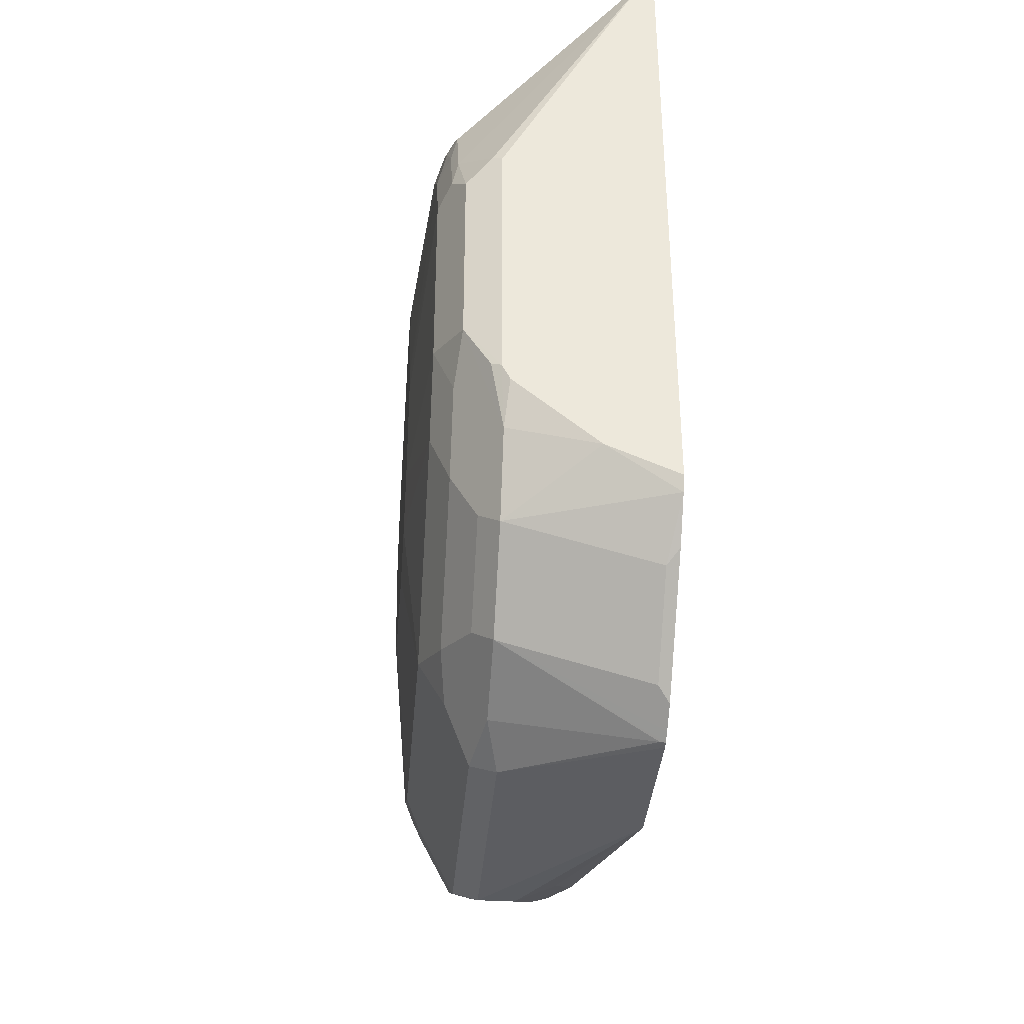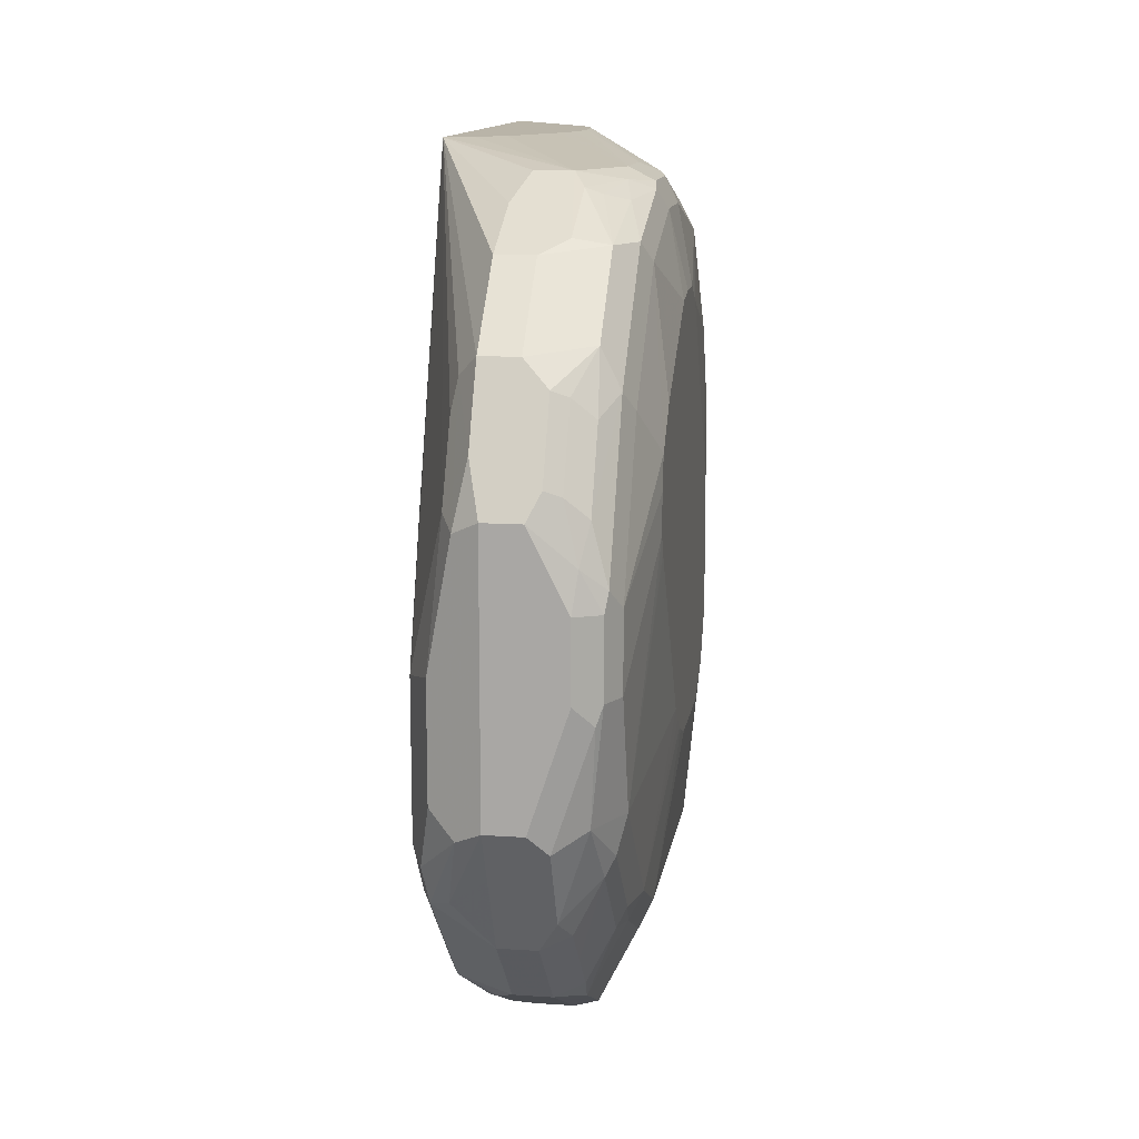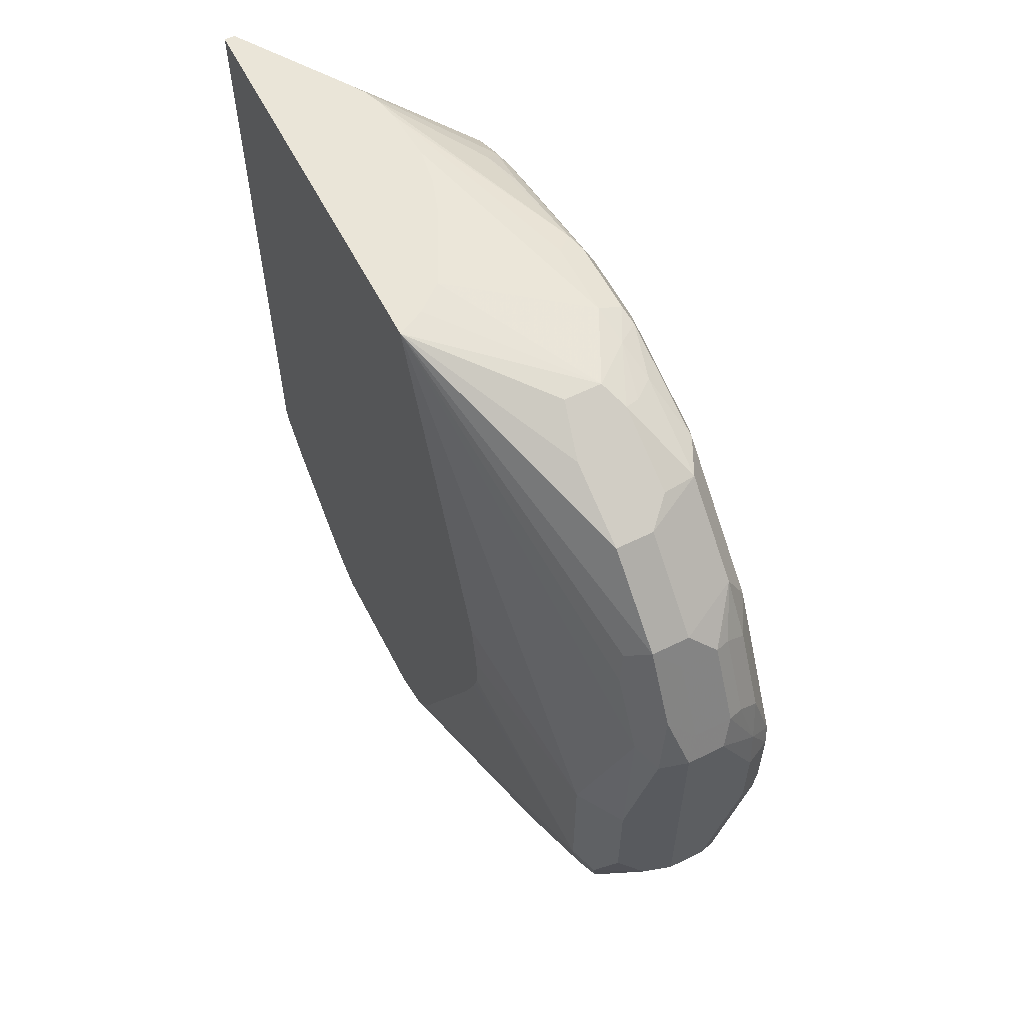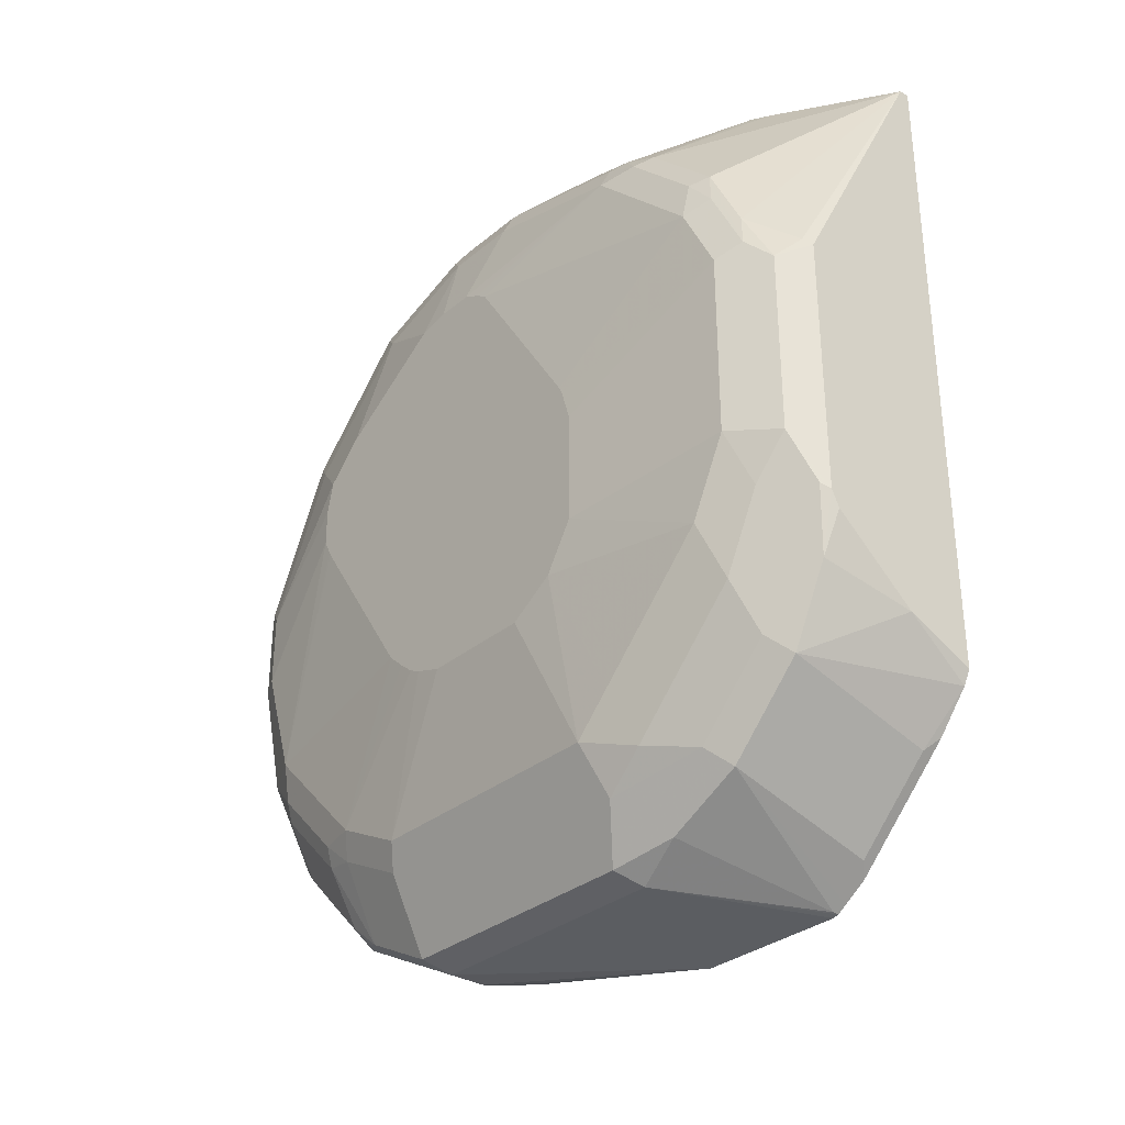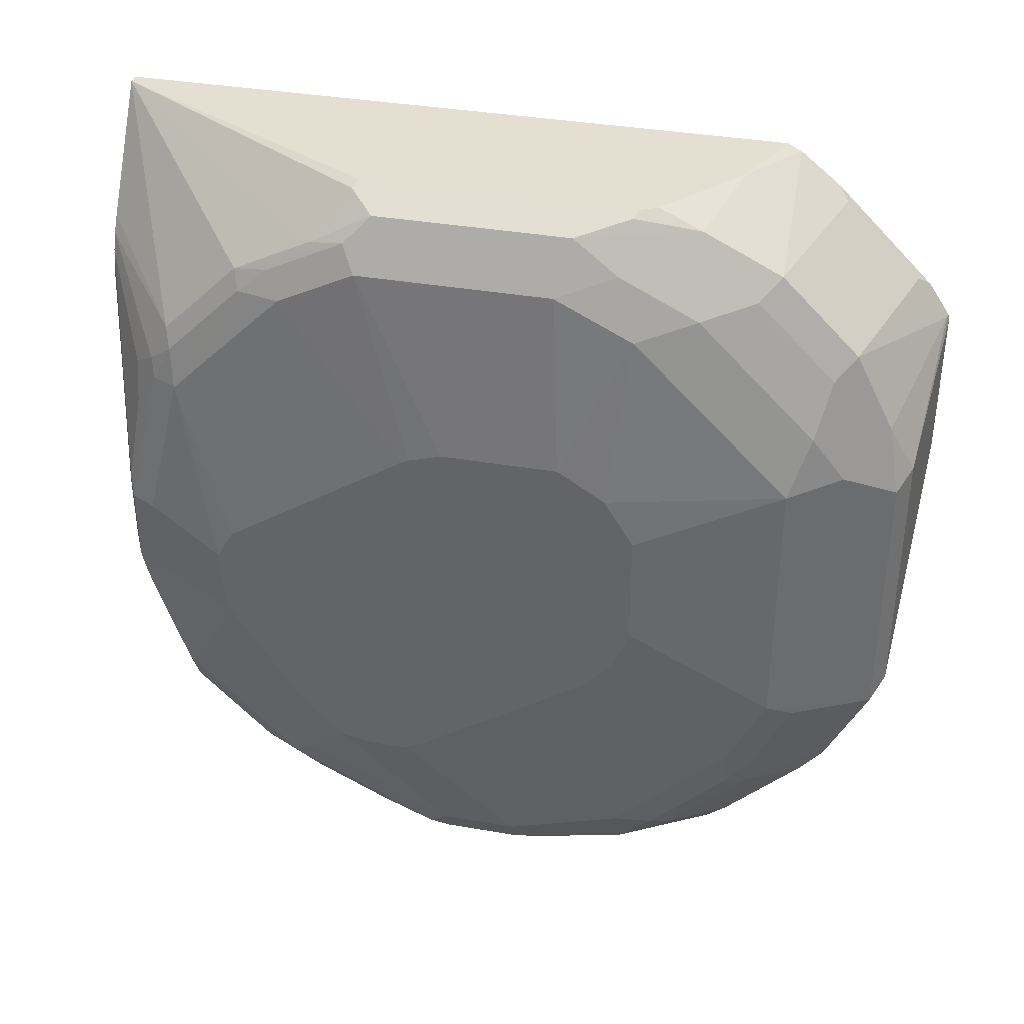
<metadata>
{"format":"obj","ext":"obj","renderer":"f3d","projection":"perspective","resolution":1024,"background":"white","views":[{"elev":-36.6,"azim":175.4,"up":"+Z"},{"elev":13.1,"azim":8.9,"up":"+Z"},{"elev":58.8,"azim":-27.1,"up":"+Z"},{"elev":-31.9,"azim":139.1,"up":"+Z"},{"elev":36.8,"azim":102.7,"up":"+Y"}]}
</metadata>
<code>
v 0.2087 -0.1067 -0.6106
v 0.2465 -0.1067 -0.5945
v 0.2087 -0.1104 -0.6181
v 0.2087 -0.1067 -0.2536
v 0.2934 -0.1365 -0.6209
v 0.2909 -0.1067 -0.557
v 0.2934 -0.116 -0.5799
v 0.2149 -0.1331 -0.6447
v 0.2087 -0.1269 -0.6385
v 0.2087 -0.3255 -0.2536
v 0.2143 -0.1067 -0.2536
v 0.3036 -0.1467 -0.6106
v 0.2934 -0.1569 -0.6413
v 0.3173 -0.1535 -0.5833
v 0.2952 -0.1067 -0.5483
v 0.3002 -0.1092 -0.5458
v 0.3138 -0.116 -0.5185
v 0.2149 -0.1535 -0.6652
v 0.2087 -0.1473 -0.659
v 0.2456 -0.5117 -0.4094
v 0.2456 -0.4912 -0.3685
v 0.249 -0.4878 -0.3514
v 0.2593 -0.498 -0.3412
v 0.2593 -0.4571 -0.3002
v 0.2593 -0.4162 -0.2798
v 0.2661 -0.3889 -0.2661
v 0.2866 -0.3889 -0.2661
v 0.2236 -0.3181 -0.2536
v 0.2087 -0.396 -0.4432
v 0.2252 -0.4912 -0.4912
v 0.2152 -0.1067 -0.2552
v 0.2549 -0.1671 -0.2536
v 0.3173 -0.1945 -0.3019
v 0.3173 -0.1535 -0.3429
v 0.3173 -0.1331 -0.3838
v 0.3002 -0.1092 -0.4026
v 0.3036 -0.1876 -0.6516
v 0.2934 -0.1774 -0.6618
v 0.3173 -0.1331 -0.5424
v 0.3275 -0.1638 -0.5526
v 0.3241 -0.1672 -0.5697
v 0.3241 -0.1876 -0.5902
v 0.3173 -0.1945 -0.6243
v 0.2952 -0.1067 -0.4051
v 0.3275 -0.1433 -0.5117
v 0.3138 -0.116 -0.4162
v 0.2149 -0.174 -0.6857
v 0.2087 -0.1678 -0.6795
v 0.2525 -0.5254 -0.4162
v 0.2388 -0.5185 -0.4844
v 0.2593 -0.5185 -0.3821
v 0.2559 -0.5014 -0.3582
v 0.2797 -0.498 -0.3412
v 0.2729 -0.5049 -0.3548
v 0.2797 -0.4571 -0.3002
v 0.2661 -0.4298 -0.2866
v 0.2866 -0.4298 -0.2866
v 0.2934 -0.4435 -0.2934
v 0.2934 -0.4025 -0.2729
v 0.3096 -0.3684 -0.2712
v 0.307 -0.348 -0.2661
v 0.2385 -0.3059 -0.2536
v 0.2087 -0.4011 -0.4748
v 0.2252 -0.4912 -0.5731
v 0.2599 -0.1754 -0.2536
v 0.3173 -0.215 -0.2917
v 0.3224 -0.2047 -0.3045
v 0.3224 -0.1842 -0.3249
v 0.3224 -0.1638 -0.3454
v 0.3207 -0.1501 -0.3616
v 0.3207 -0.1297 -0.4026
v 0.3138 -0.2388 -0.6618
v 0.3002 -0.2525 -0.6891
v 0.2934 -0.2183 -0.6823
v 0.3173 -0.215 -0.6447
v 0.2115 -0.1979 -0.7027
v 0.2087 -0.1973 -0.7033
v 0.2087 -0.1923 -0.7
v 0.2087 -0.1802 -0.6919
v 0.3275 -0.1842 -0.5731
v 0.3373 -0.2403 -0.517
v 0.3373 -0.2561 -0.5422
v 0.3241 -0.2286 -0.6311
v 0.3275 -0.1433 -0.4094
v 0.2661 -0.5322 -0.4094
v 0.2388 -0.5185 -0.5458
v 0.2729 -0.5254 -0.3957
v 0.2934 -0.5049 -0.3548
v 0.3121 -0.481 -0.3377
v 0.3121 -0.4605 -0.3173
v 0.3121 -0.4401 -0.2968
v 0.3045 -0.4094 -0.2815
v 0.3019 -0.3991 -0.2763
v 0.3138 -0.3889 -0.2798
v 0.3224 -0.3582 -0.2763
v 0.3207 -0.348 -0.2729
v 0.2681 -0.2261 -0.2536
v 0.2651 -0.2457 -0.2536
v 0.2588 -0.2649 -0.2536
v 0.3173 -0.2968 -0.2712
v 0.307 -0.3071 -0.2661
v 0.2087 -0.4011 -0.4953
v 0.232 -0.5049 -0.5799
v 0.2087 -0.399 -0.5026
v 0.2087 -0.396 -0.5121
v 0.2087 -0.3851 -0.5387
v 0.2087 -0.3218 -0.6748
v 0.2087 -0.3091 -0.6919
v 0.2087 -0.3071 -0.6944
v 0.2303 -0.4912 -0.5961
v 0.2633 -0.1842 -0.2536
v 0.3207 -0.2252 -0.2934
v 0.307 -0.2252 -0.2789
v 0.3138 -0.2457 -0.2798
v 0.3275 -0.2252 -0.307
v 0.3275 -0.1842 -0.348
v 0.3275 -0.1638 -0.3685
v 0.3275 -0.2457 -0.6345
v 0.3002 -0.3957 -0.6891
v 0.2866 -0.2457 -0.6959
v 0.2087 -0.2007 -0.7041
v 0.3275 -0.2252 -0.614
v 0.3373 -0.2403 -0.4556
v 0.3373 -0.2813 -0.5579
v 0.3373 -0.2477 -0.4337
v 0.3373 -0.2457 -0.438
v 0.2866 -0.5322 -0.4094
v 0.2661 -0.5322 -0.5526
v 0.2525 -0.5254 -0.5595
v 0.2934 -0.5254 -0.3957
v 0.3019 -0.5014 -0.3582
v 0.307 -0.4912 -0.348
v 0.3138 -0.498 -0.3685
v 0.3224 -0.481 -0.3582
v 0.3224 -0.4196 -0.2968
v 0.3224 -0.4605 -0.3377
v 0.3275 -0.348 -0.2866
v 0.3275 -0.3071 -0.2866
v 0.3207 -0.3071 -0.2729
v 0.2661 -0.1968 -0.2536
v 0.2354 -0.5014 -0.5987
v 0.2354 -0.3787 -0.6908
v 0.2354 -0.4196 -0.6703
v 0.2354 -0.4401 -0.6601
v 0.2303 -0.4298 -0.6575
v 0.2303 -0.4503 -0.6371
v 0.2087 -0.2826 -0.7041
v 0.2354 -0.4605 -0.6396
v 0.3373 -0.3275 -0.3267
v 0.3373 -0.3185 -0.3313
v 0.3373 -0.3165 -0.3324
v 0.3373 -0.3108 -0.3362
v 0.3275 -0.3889 -0.6345
v 0.3002 -0.4366 -0.6686
v 0.2968 -0.4452 -0.6652
v 0.2866 -0.4571 -0.6618
v 0.2866 -0.4025 -0.6891
v 0.2866 -0.3889 -0.6959
v 0.3207 -0.3957 -0.6481
v 0.3207 -0.4366 -0.6277
v 0.3373 -0.3426 -0.5579
v 0.307 -0.5322 -0.4503
v 0.3096 -0.5271 -0.4299
v 0.2456 -0.5066 -0.5961
v 0.2661 -0.5185 -0.5799
v 0.2866 -0.5322 -0.5526
v 0.3019 -0.5219 -0.3992
v 0.3138 -0.5185 -0.4094
v 0.3224 -0.5219 -0.4401
v 0.3275 -0.4912 -0.4094
v 0.3275 -0.4708 -0.3685
v 0.3275 -0.4503 -0.348
v 0.3275 -0.4094 -0.307
v 0.3373 -0.3655 -0.3304
v 0.3373 -0.348 -0.3267
v 0.2661 -0.498 -0.6209
v 0.2456 -0.3684 -0.6959
v 0.2661 -0.3889 -0.6959
v 0.2559 -0.3991 -0.6908
v 0.2456 -0.4094 -0.6831
v 0.2559 -0.4401 -0.6703
v 0.2661 -0.4571 -0.6618
v 0.3373 -0.3586 -0.5526
v 0.3373 -0.3651 -0.5494
v 0.3275 -0.4298 -0.614
v 0.3019 -0.4528 -0.655
v 0.3173 -0.4554 -0.6243
v 0.3019 -0.4733 -0.6345
v 0.2866 -0.498 -0.6209
v 0.2661 -0.4025 -0.6891
v 0.3224 -0.4528 -0.614
v 0.307 -0.5322 -0.4912
v 0.3207 -0.5254 -0.4503
v 0.2866 -0.5185 -0.5799
v 0.2968 -0.5271 -0.5629
v 0.3275 -0.5117 -0.4503
v 0.3207 -0.5254 -0.4912
v 0.3275 -0.5117 -0.4912
v 0.3373 -0.4474 -0.3918
v 0.3373 -0.4269 -0.3713
v 0.3373 -0.3733 -0.5428
v 0.3373 -0.3829 -0.5342
v 0.3275 -0.4503 -0.5936
v 0.3224 -0.4733 -0.5936
v 0.3173 -0.4964 -0.5833
v 0.3019 -0.4938 -0.614
v 0.2968 -0.5066 -0.6038
v 0.3173 -0.5271 -0.5015
v 0.3138 -0.5185 -0.5526
v 0.3373 -0.4511 -0.4094
v 0.3275 -0.4912 -0.5526
v 0.3373 -0.4511 -0.4299
v 0.3373 -0.4454 -0.4409
v 0.3224 -0.4938 -0.5731
v 0.3373 -0.4466 -0.4389
f 109 144 145
f 109 145 146
f 109 146 110
f 109 147 142
f 115 138 149
f 110 148 141
f 112 139 138
f 112 138 115
f 115 149 150
f 110 146 148
f 109 143 144
f 100 111 140
f 103 141 129
f 103 110 141
f 100 140 101
f 100 113 111
f 100 114 113
f 100 139 112
f 76 120 77
f 97 101 140
f 115 150 151
f 96 139 100
f 109 142 143
f 115 151 152
f 120 158 147
f 116 152 117
f 131 168 133
f 131 167 168
f 130 167 131
f 130 163 167
f 129 141 164
f 128 194 166
f 128 165 194
f 128 164 165
f 128 129 164
f 127 163 130
f 127 162 163
f 120 147 121
f 95 139 96
f 119 160 154
f 119 159 160
f 119 153 159
f 119 157 158
f 119 156 157
f 119 155 156
f 119 154 155
f 118 161 153
f 118 124 161
f 117 152 125
f 115 152 116
f 95 138 139
f 88 132 89
f 95 135 137
f 81 183 161
f 81 184 183
f 81 201 184
f 81 202 201
f 81 213 202
f 81 215 213
f 81 212 215
f 81 210 212
f 81 199 210
f 81 200 199
f 81 161 124
f 81 174 200
f 81 149 175
f 81 150 149
f 81 151 150
f 81 152 151
f 81 125 152
f 81 126 125
f 81 123 126
f 80 82 122
f 77 120 121
f 131 133 132
f 81 175 174
f 81 124 82
f 82 124 118
f 82 118 122
f 94 135 95
f 92 94 93
f 91 94 92
f 91 135 94
f 90 136 135
f 90 135 91
f 89 136 90
f 89 134 136
f 89 133 134
f 89 132 133
f 88 131 132
f 88 130 131
f 86 103 129
f 85 162 127
f 85 192 162
f 85 166 192
f 85 128 166
f 85 130 87
f 85 127 130
f 84 126 123
f 84 125 126
f 84 117 125
f 83 122 118
f 95 137 138
f 133 168 134
f 166 194 195
f 134 169 170
f 185 203 204
f 185 202 203
f 185 201 202
f 184 201 185
f 181 190 182
f 179 181 180
f 179 190 181
f 178 190 179
f 173 200 174
f 173 199 200
f 172 199 173
f 171 199 172
f 170 199 171
f 170 196 199
f 169 198 196
f 169 197 198
f 169 193 197
f 169 196 170
f 166 208 192
f 166 195 208
f 75 83 118
f 165 189 194
f 165 176 189
f 185 204 191
f 164 176 165
f 186 187 188
f 187 204 205
f 209 214 211
f 205 207 206
f 205 209 207
f 205 214 209
f 204 214 205
f 204 211 214
f 203 211 204
f 202 213 211
f 202 211 203
f 198 211 212
f 197 211 198
f 197 209 211
f 197 208 209
f 196 212 210
f 196 198 212
f 196 210 199
f 195 207 209
f 195 209 208
f 189 195 194
f 189 207 195
f 189 206 207
f 188 205 206
f 187 205 188
f 187 191 204
f 134 168 169
f 163 169 168
f 163 168 167
f 144 148 146
f 144 182 148
f 144 181 182
f 144 180 181
f 143 180 144
f 142 180 143
f 142 179 180
f 142 178 179
f 142 177 178
f 142 147 177
f 141 176 164
f 141 182 176
f 141 148 182
f 137 149 138
f 137 175 149
f 137 174 175
f 137 173 174
f 135 173 137
f 135 172 173
f 135 136 172
f 134 172 136
f 134 171 172
f 134 170 171
f 144 146 145
f 163 193 169
f 147 158 178
f 153 160 159
f 162 193 163
f 162 197 193
f 162 208 197
f 162 192 208
f 160 191 187
f 160 185 191
f 157 178 158
f 157 190 178
f 156 176 182
f 156 189 176
f 156 206 189
f 156 188 206
f 156 186 188
f 156 190 157
f 156 182 190
f 155 186 156
f 154 187 186
f 154 160 187
f 154 186 155
f 153 185 160
f 153 184 185
f 153 183 184
f 153 161 183
f 147 178 177
f 74 120 76
f 45 123 81
f 73 158 120
f 14 45 40
f 14 39 45
f 14 17 39
f 13 47 18
f 13 38 47
f 13 37 38
f 12 14 37
f 11 36 31
f 11 35 36
f 11 34 35
f 14 40 41
f 11 33 34
f 10 30 20
f 10 29 30
f 10 27 28
f 10 26 27
f 10 25 26
f 10 24 25
f 10 23 24
f 10 22 23
f 10 21 22
f 10 20 21
f 11 32 33
f 14 41 42
f 14 42 83
f 14 83 43
f 23 54 88
f 23 87 54
f 23 51 87
f 23 52 51
f 23 55 24
f 23 53 55
f 22 52 23
f 22 51 52
f 22 49 51
f 21 49 22
f 20 50 49
f 20 30 50
f 20 49 21
f 18 48 19
f 18 47 48
f 17 84 45
f 17 71 84
f 17 46 71
f 17 45 39
f 15 46 17
f 15 44 46
f 15 17 16
f 14 43 37
f 8 19 9
f 8 18 19
f 7 17 14
f 7 16 17
f 1 11 31
f 1 4 11
f 1 10 4
f 1 29 10
f 1 63 29
f 1 102 63
f 1 104 102
f 1 105 104
f 1 106 105
f 1 107 106
f 1 108 107
f 1 109 108
f 1 147 109
f 1 121 147
f 1 77 121
f 1 78 77
f 1 79 78
f 1 48 79
f 1 19 48
f 1 9 19
f 1 3 9
f 1 2 3
f 211 213 215
f 1 31 44
f 23 88 53
f 1 44 15
f 1 6 2
f 7 15 16
f 6 15 7
f 5 14 12
f 5 7 14
f 5 18 8
f 5 13 18
f 5 37 13
f 5 12 37
f 4 32 11
f 4 65 32
f 4 111 65
f 4 140 111
f 4 97 140
f 4 98 97
f 4 99 98
f 4 62 99
f 4 28 62
f 4 10 28
f 3 8 9
f 3 5 8
f 2 7 5
f 2 6 7
f 2 5 3
f 1 15 6
f 73 120 74
f 24 55 58
f 24 57 56
f 64 103 86
f 61 101 97
f 61 100 101
f 61 96 100
f 61 99 62
f 61 98 99
f 61 97 98
f 60 96 61
f 60 95 96
f 60 94 95
f 64 102 104
f 60 93 94
f 59 93 60
f 59 92 93
f 58 91 59
f 55 91 58
f 55 90 91
f 54 130 88
f 54 87 130
f 53 90 55
f 53 89 90
f 53 88 89
f 59 91 92
f 64 104 105
f 64 105 106
f 64 106 107
f 73 119 158
f 72 119 73
f 72 153 119
f 72 118 153
f 72 75 118
f 70 84 71
f 70 117 84
f 69 117 70
f 69 116 117
f 68 116 69
f 68 115 116
f 67 115 68
f 67 112 115
f 66 100 112
f 66 114 100
f 66 113 114
f 66 111 113
f 66 112 67
f 65 111 66
f 64 110 103
f 64 109 110
f 64 108 109
f 64 107 108
f 51 85 87
f 49 128 85
f 49 129 128
f 49 86 129
f 34 69 70
f 34 68 69
f 33 65 66
f 33 68 34
f 33 67 68
f 33 66 67
f 32 65 33
f 31 36 44
f 30 86 50
f 30 64 86
f 30 102 64
f 30 63 102
f 29 63 30
f 27 62 28
f 27 61 62
f 27 60 61
f 27 59 60
f 27 58 59
f 27 57 58
f 26 57 27
f 26 56 57
f 24 26 25
f 24 56 26
f 34 70 71
f 24 58 57
f 34 71 35
f 35 46 36
f 49 50 86
f 49 85 51
f 47 79 48
f 45 84 123
f 43 83 75
f 42 122 83
f 42 80 122
f 40 82 80
f 40 81 82
f 40 45 81
f 40 42 41
f 40 80 42
f 38 79 47
f 38 78 79
f 38 77 78
f 38 76 77
f 38 74 76
f 37 75 72
f 37 43 75
f 37 74 38
f 37 73 74
f 37 72 73
f 36 46 44
f 35 71 46
f 211 215 212

</code>
